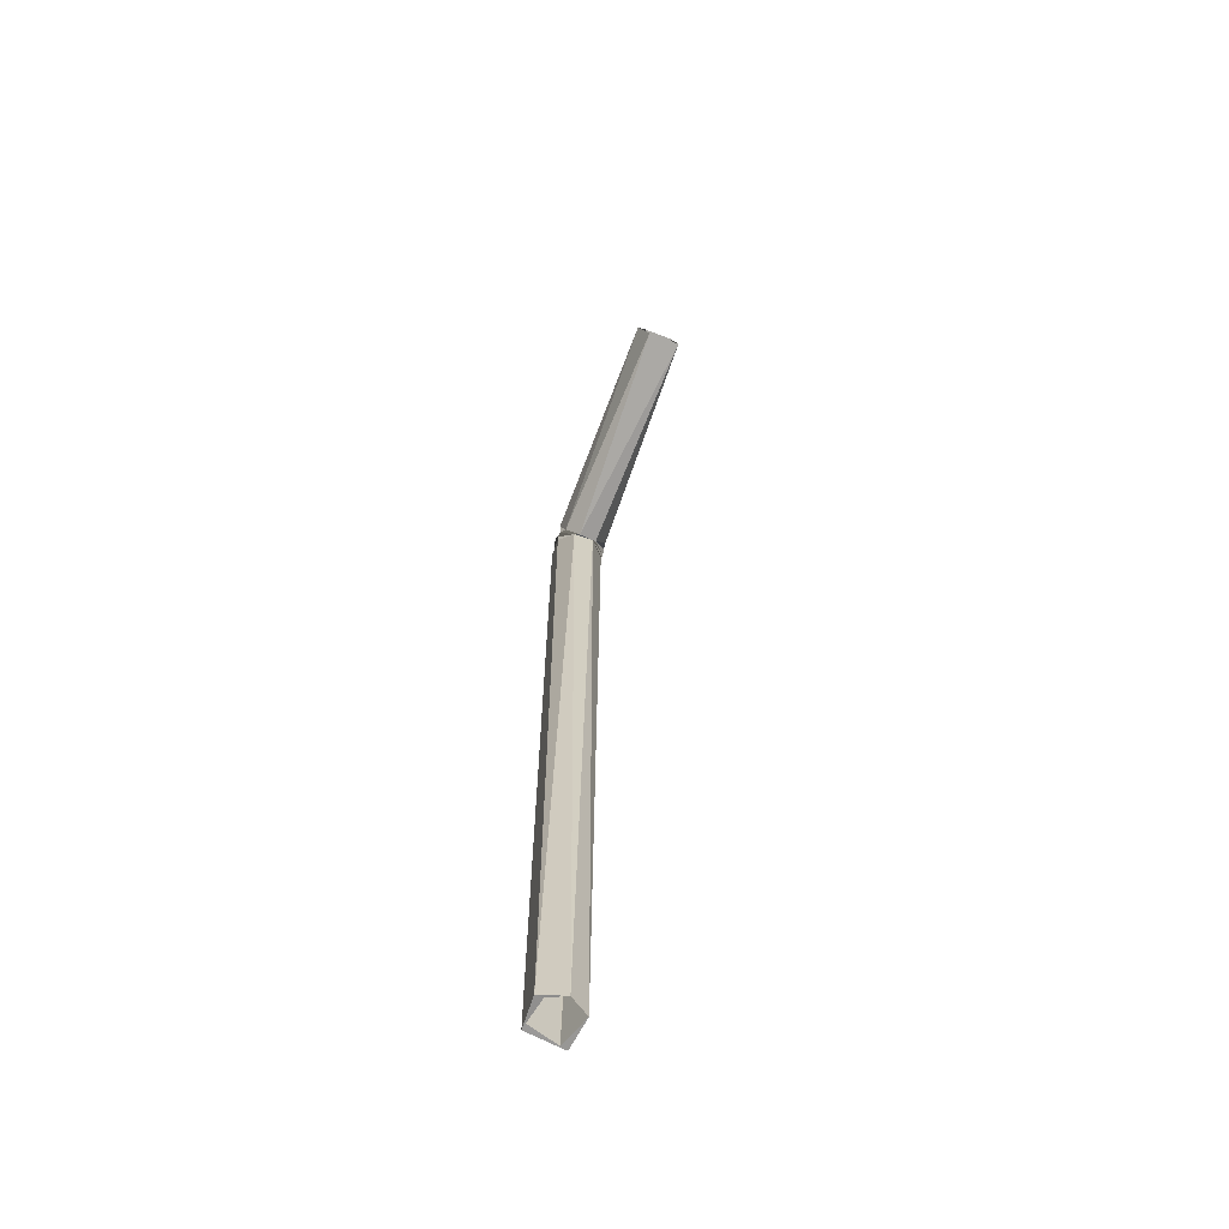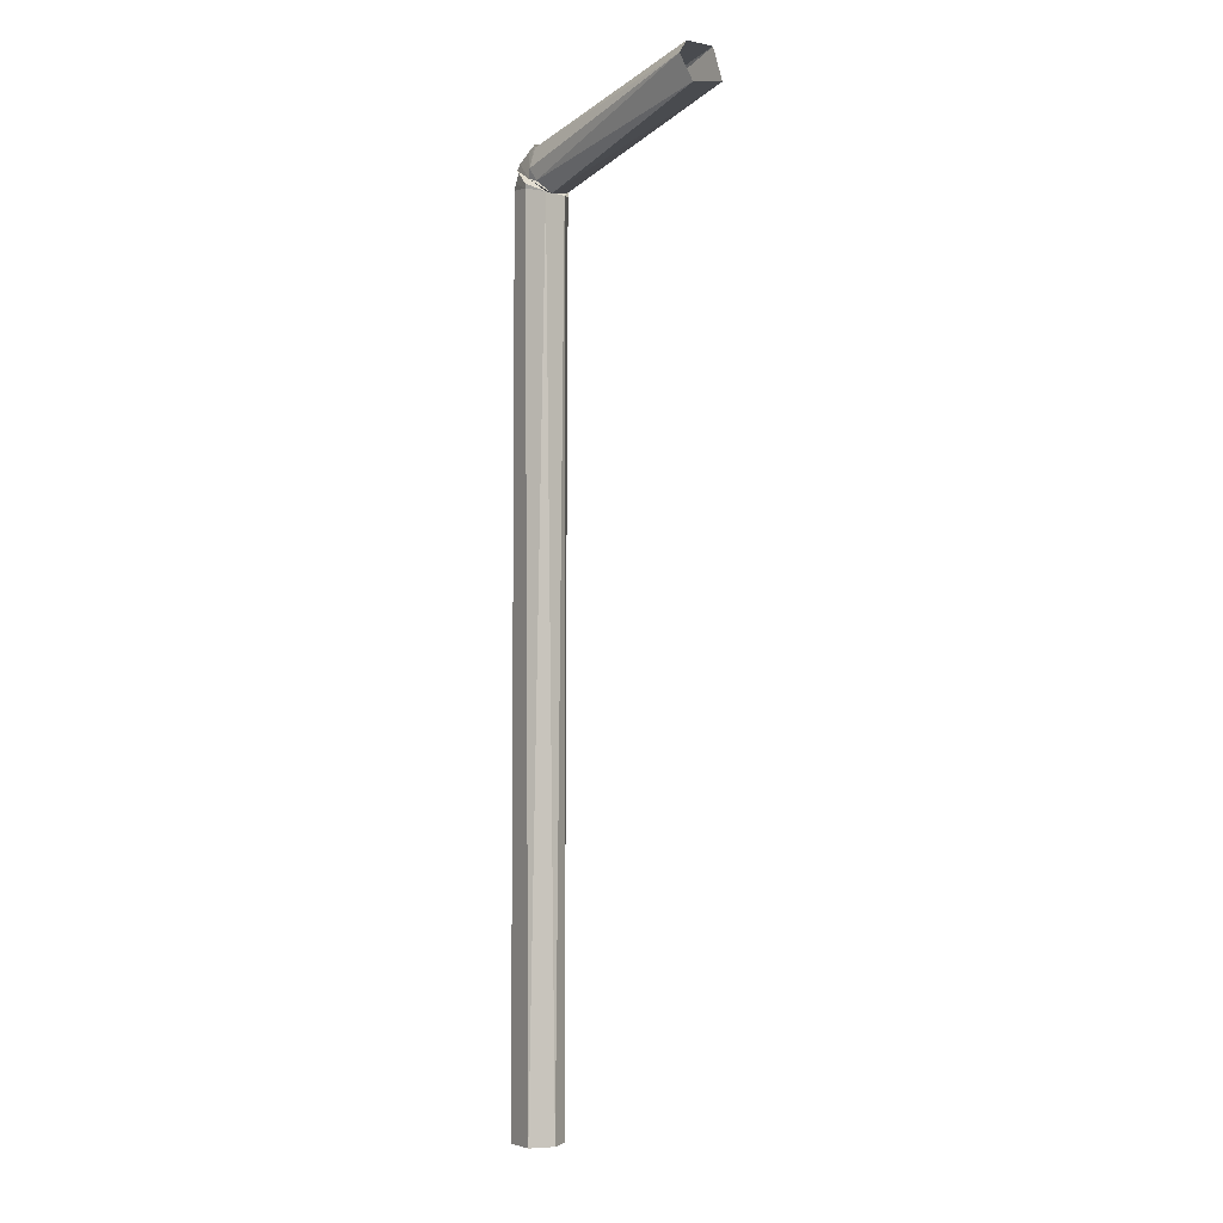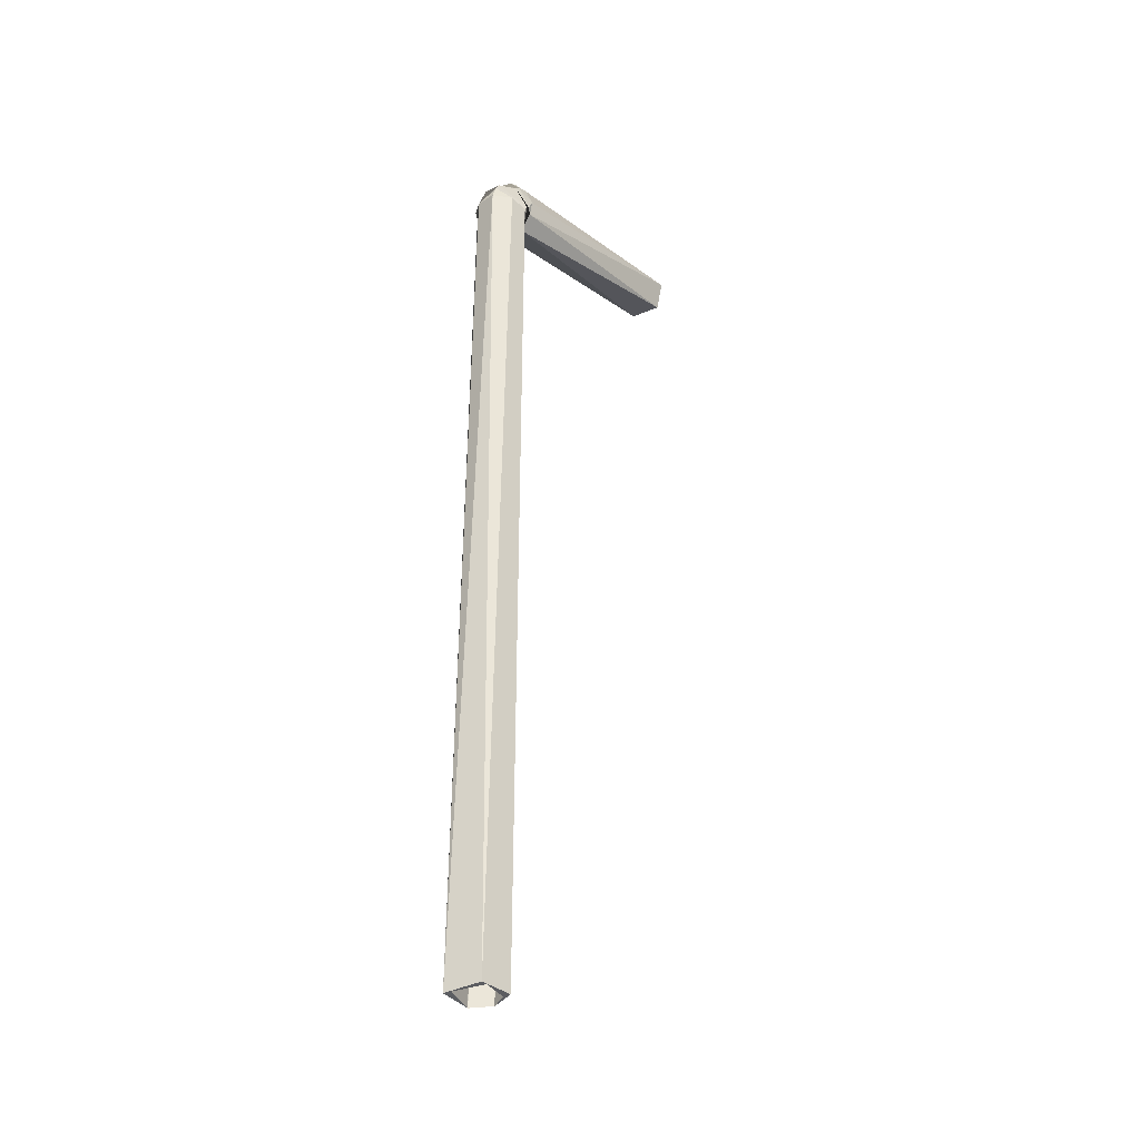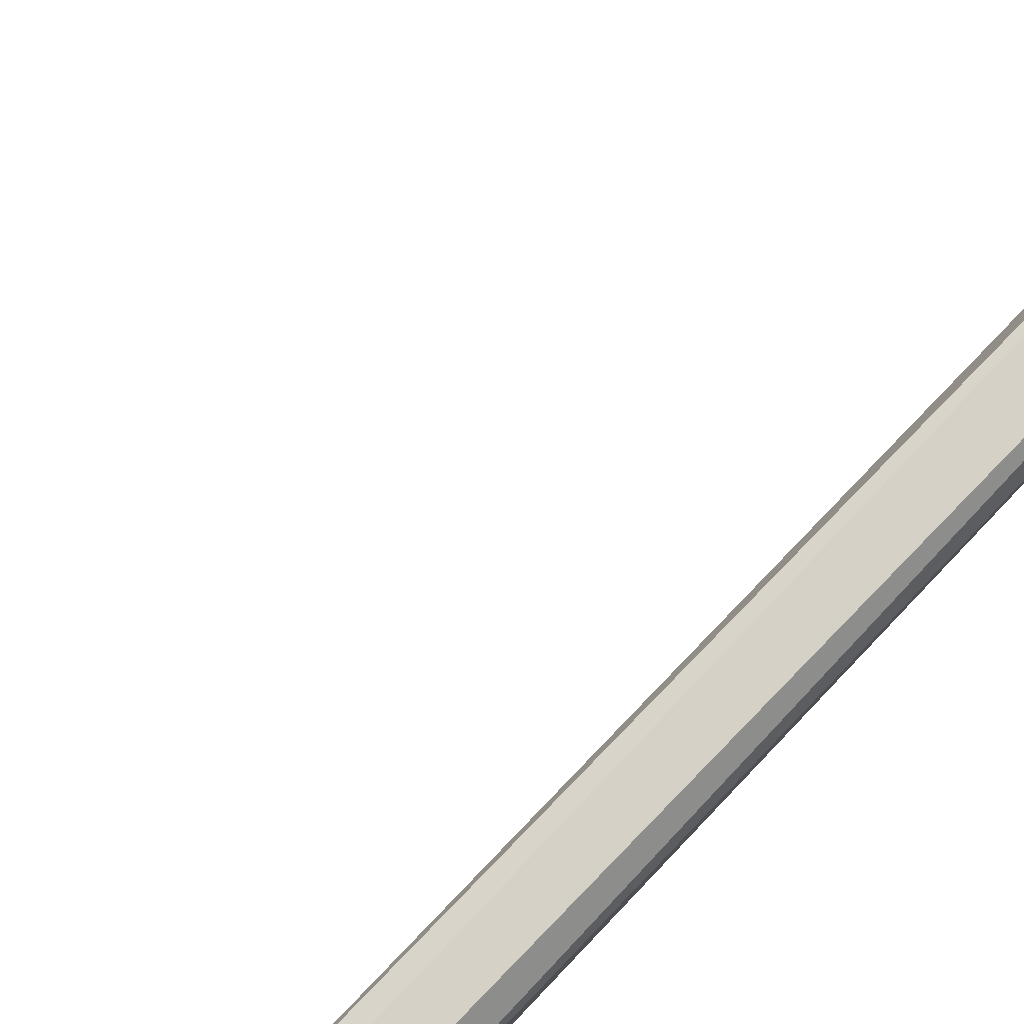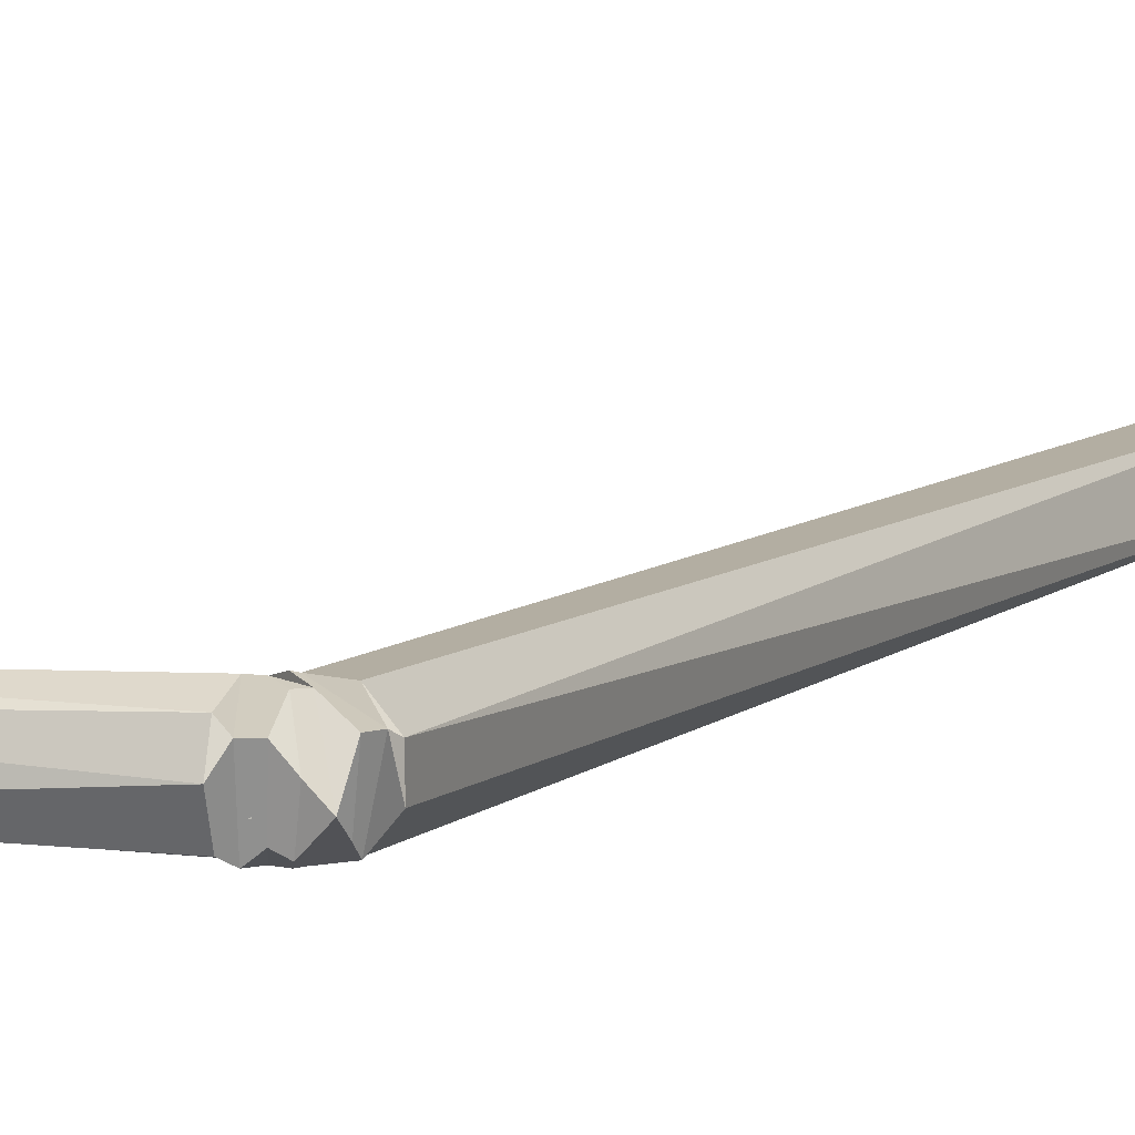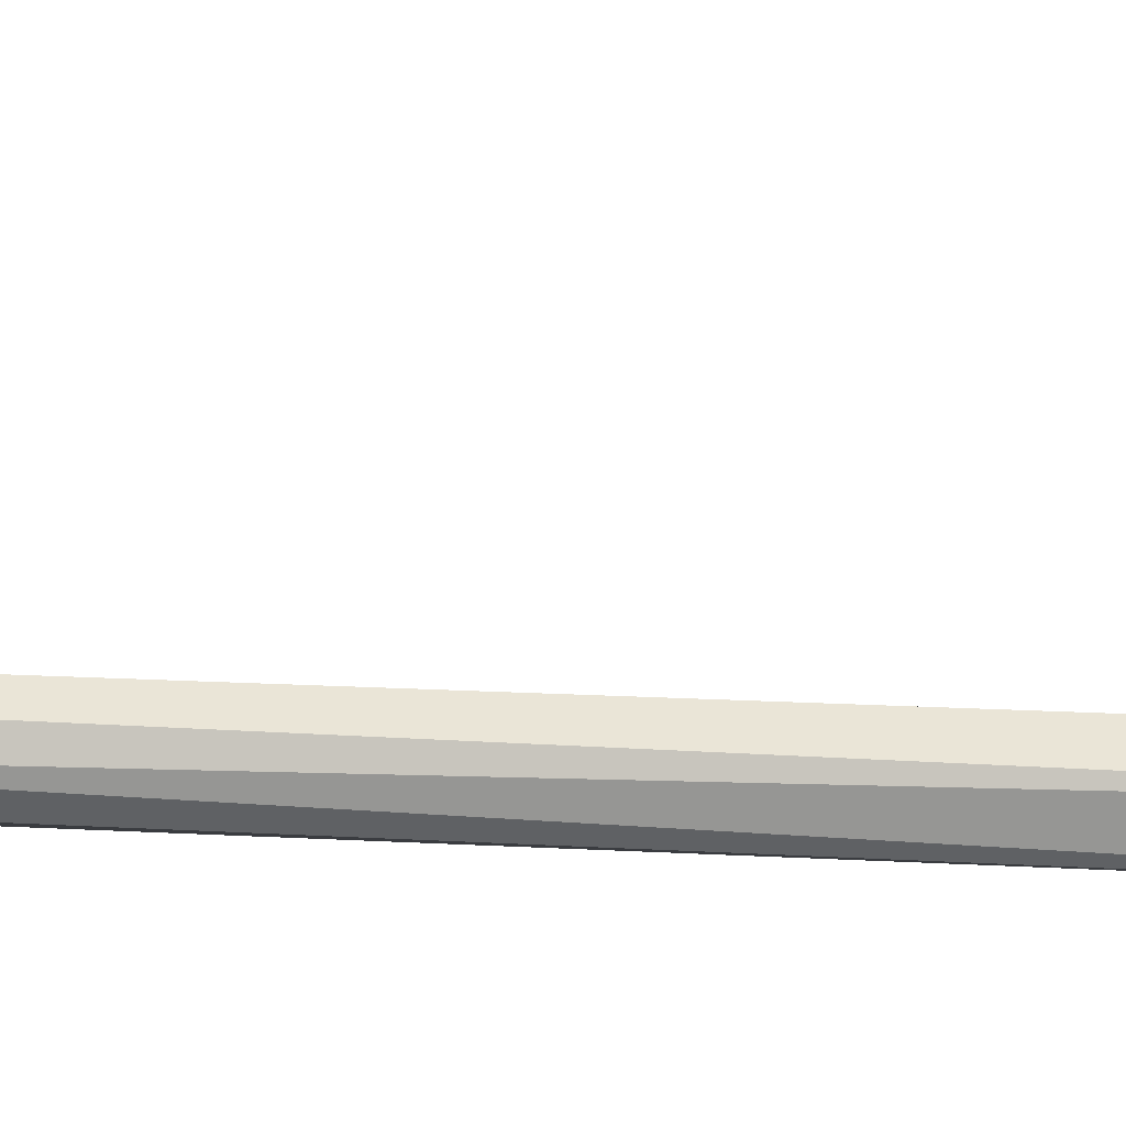
<metadata>
{"format":"obj","ext":"obj","renderer":"f3d","projection":"perspective","resolution":1024,"background":"white","views":[{"elev":-66.8,"azim":68.6,"up":"+Y"},{"elev":-4.0,"azim":53.6,"up":"+Y"},{"elev":-37.5,"azim":-49.3,"up":"+Y"},{"elev":76.0,"azim":-136.6,"up":"+Z"},{"elev":7.6,"azim":-155.7,"up":"+Z"},{"elev":38.7,"azim":-86.8,"up":"+Z"}]}
</metadata>
<code>
o 000_Cylinder
g Cylinder
v 0.459 -19.89 -0.833
v 0.597 -19.89 0.893
v -0.669 -19.89 0.815
v -0.852 -19.89 -0.688
v 0.918 -19.89 -0.09
v 0.59 -19.88 0.59
v -0.416 -19.88 0.778
v -0.778 -19.88 -0.416
v -0.809 16.45 0.076
v 0.339 16.13 -1.024
v -0.963 16.34 0.407
v -0.373 16.23 0.99
v 0.529 16.44 0.703
v -0.335 17.61 0.107
v 0.565 16.67 -1.08
v 0.025 17.17 1.002
v -0.315 16.47 0.74
v -0.227 16.77 -0.776
v 0.211 16.42 -1.108
v -0.535 16.54 -0.963
v -0.603 16.91 -0.69
v 0.864 16.14 0.144
v 0.311 16.57 -1.115
v 0.402 16.15 1.019
v -0.763 17.01 0.549
v -0.926 16.67 0.552
v 0.971 16.01 0.458
v -0.631 17.36 -0.339
v 0.711 17.66 -0.828
v -0.175 16.97 1.002
v 0.645 18.02 0.04
v 0.707 17.7 0.774
v 0 17.54 0.339
v -0.011 17.76 0.549
v 0.641 16.46 1.014
v 0.902 16.37 0.847
v 0.085 17.6 -0.69
v 0.157 17.6 -0.378
v 0.55 17.26 0.779
v 0.464 17.53 -0.963
v 0.968 16.08 -0.533
v 0.52 16.45 -0.717
v 0.865 16.68 -1.038
v 9.74 19.48 -0.621
v 9.996 18.19 -0.838
v 9.742 19.47 0.558
v 0.807 16.2 -0.348
v 9.852 18.92 0.972
v 10.05 17.92 0.528
v -0.403 16.24 -0.979
v -0.974 16.34 -0.379
v 0.469 16.32 1.064
v 1.017 15.96 -0.384
v -0.093 17.32 -0.882
v 1.069 15.94 0.235
v 0.326 17.93 0.552
v 0.792 16.83 1.078
f 13 6 7 39
f 37 54 14 34
f 14 28 30 16
f 25 26 24 52
f 7 3 4 8
f 40 37 34 56
f 29 40 56 31
f 12 3 2 24
f 23 19 21 28
f 45 43 29 44
f 21 20 26 25
f 56 34 35 57
f 15 23 28 54
f 46 33 38 44
f 44 18 42 45
f 17 39 7
f 3 11 4
f 7 6 2
f 36 57 35
f 37 15 54
f 20 50 51
f 22 47 5
f 12 11 3
f 7 2 3
f 24 26 12
f 49 48 36
f 50 10 1
f 11 51 4
f 48 46 32
f 26 11 12
f 40 43 15
f 46 31 32
f 33 17 9
f 48 13 39
f 46 48 39
f 33 39 17
f 30 25 52
f 27 52 24
f 45 41 43
f 9 17 7
f 18 9 8
f 9 7 8
f 27 53 41
f 41 55 27
f 15 43 41
f 29 43 40
f 48 57 36
f 48 32 57
f 13 22 6
f 22 5 6
f 21 19 20
f 20 10 50
f 19 10 20
f 40 15 37
f 49 47 22
f 48 49 13
f 49 22 13
f 6 5 2
f 27 24 2
f 27 2 5
f 14 54 28
f 46 44 31
f 44 29 31
f 10 53 1
f 23 53 19
f 53 10 19
f 41 53 23
f 53 5 1
f 53 27 5
f 35 34 16
f 34 14 16
f 30 28 25
f 28 21 25
f 38 9 18
f 38 33 9
f 26 20 51
f 26 51 11
f 32 31 56
f 57 32 56
f 4 50 1
f 51 50 4
f 49 36 55
f 36 35 55
f 35 30 52
f 35 52 27
f 35 16 30
f 27 55 35
f 15 41 23
f 46 39 33
f 45 42 47
f 49 45 47
f 45 49 55
f 45 55 41
f 47 1 5
f 47 42 1
f 1 8 4
f 44 38 18
f 18 8 1
f 42 18 1

</code>
